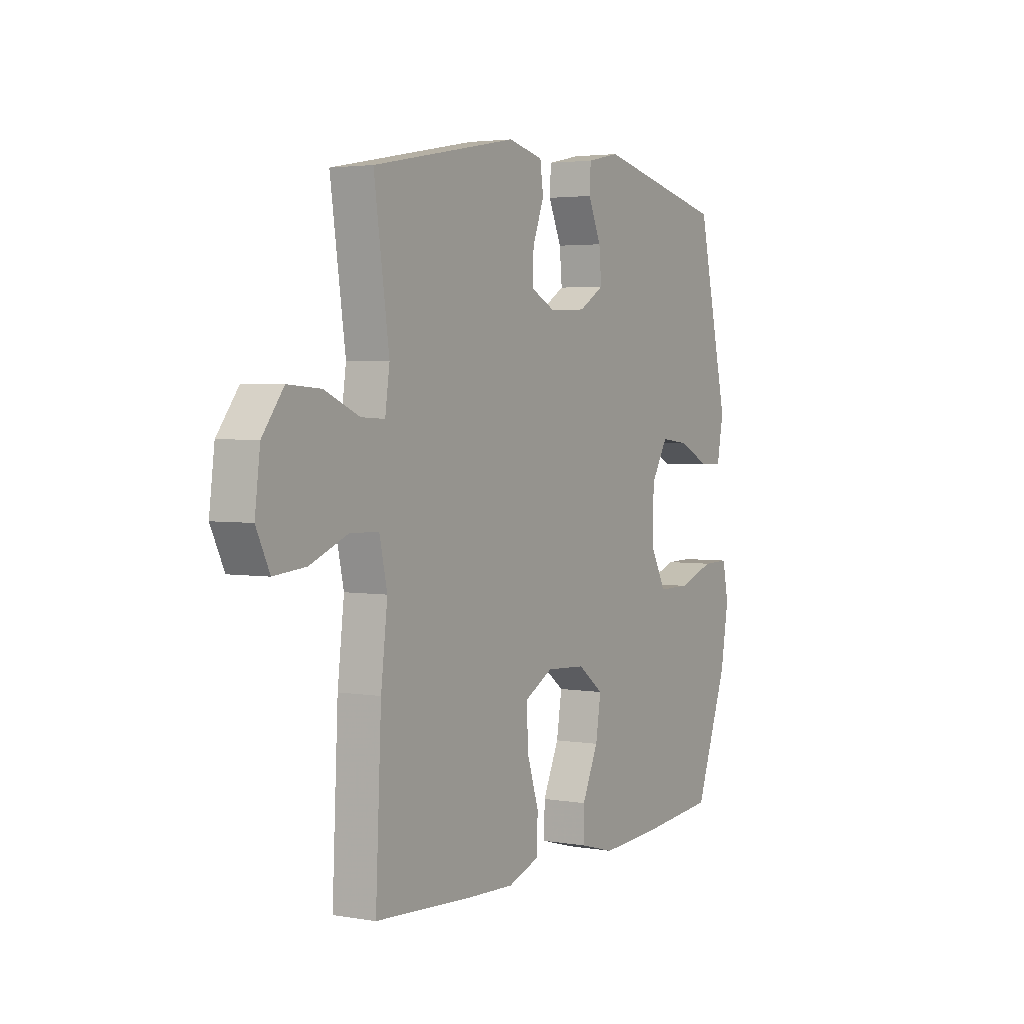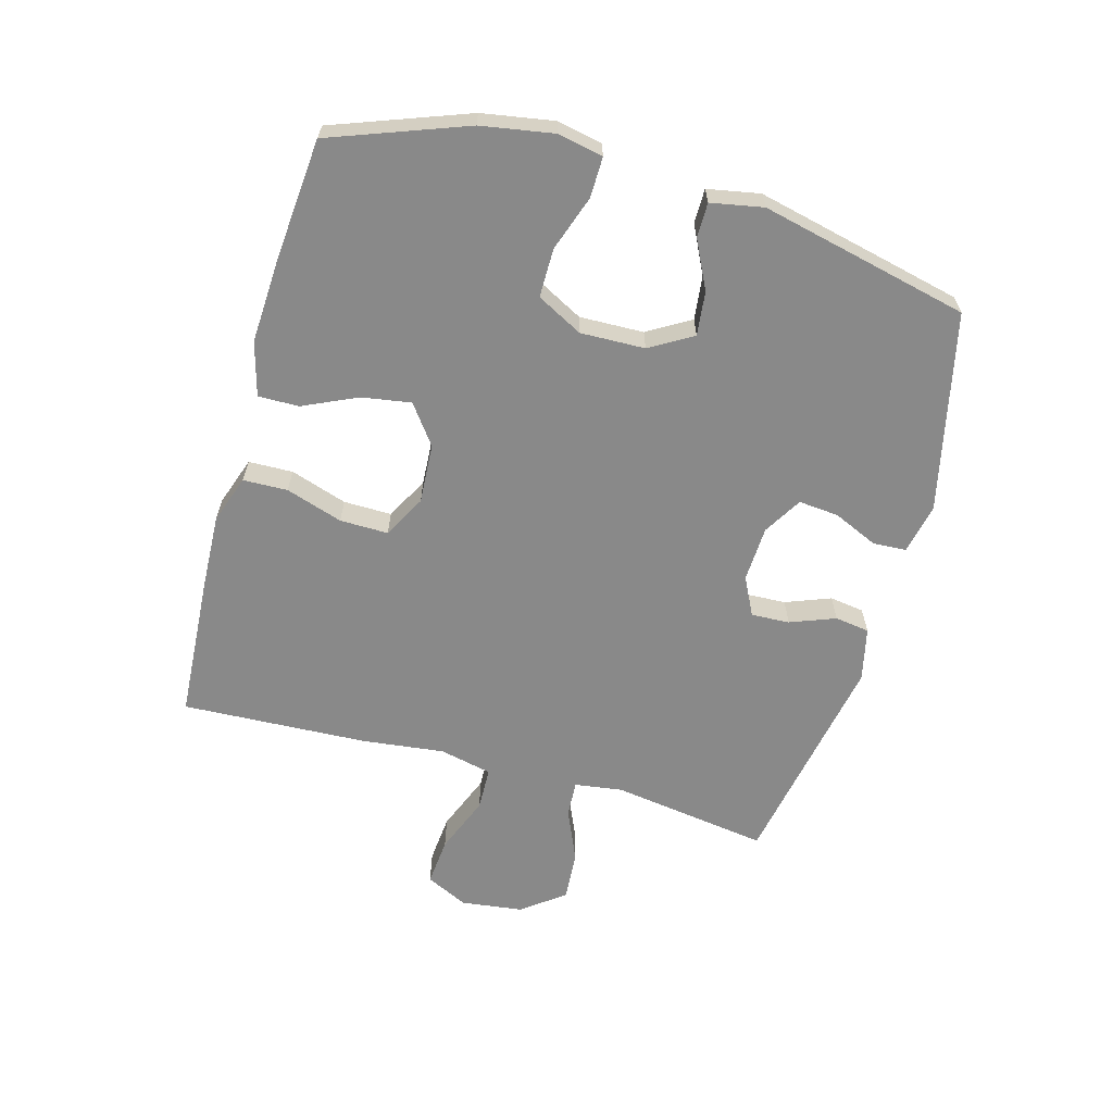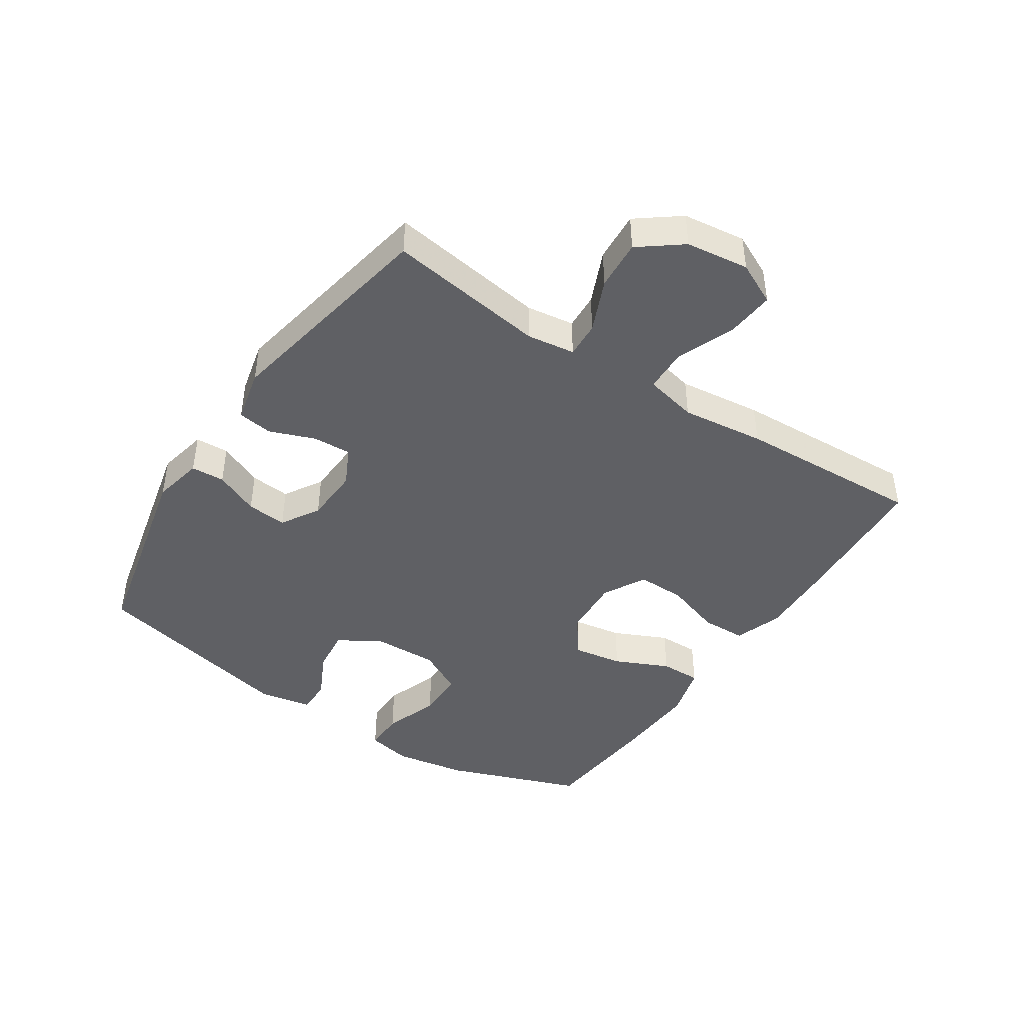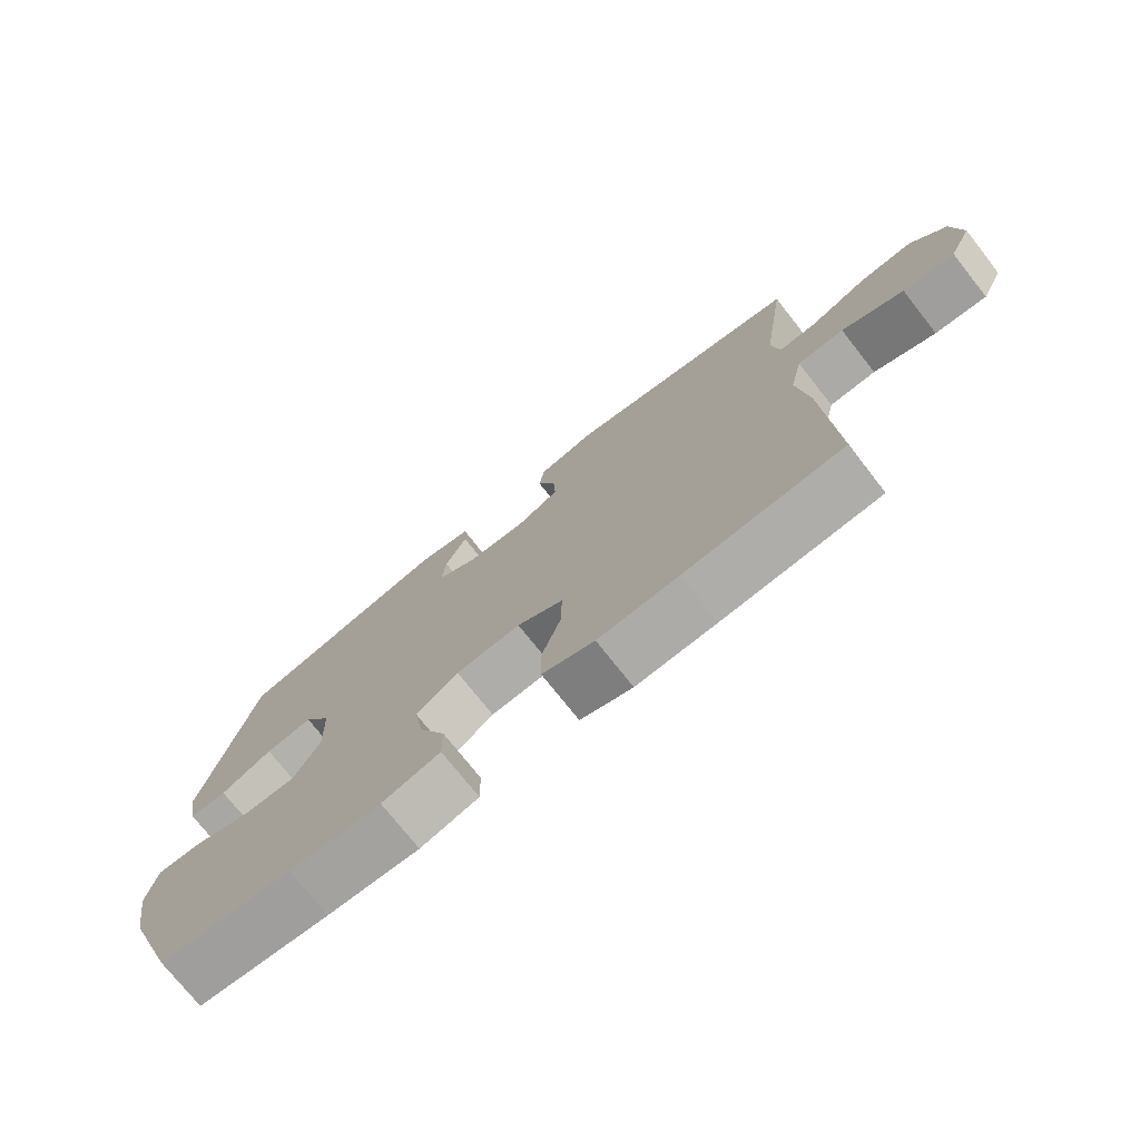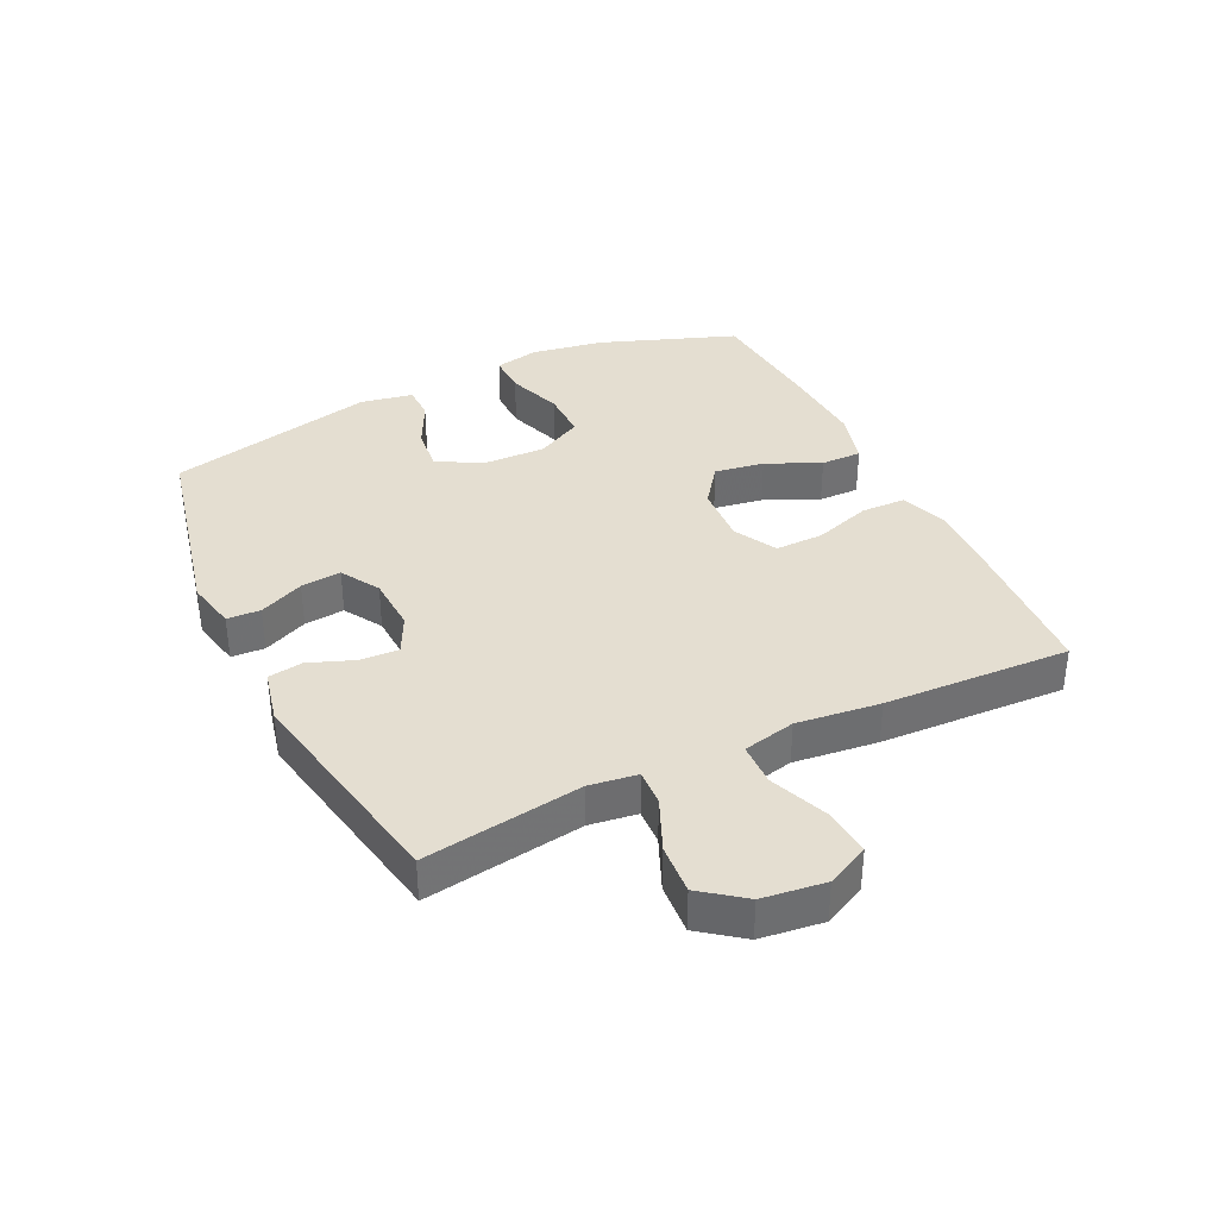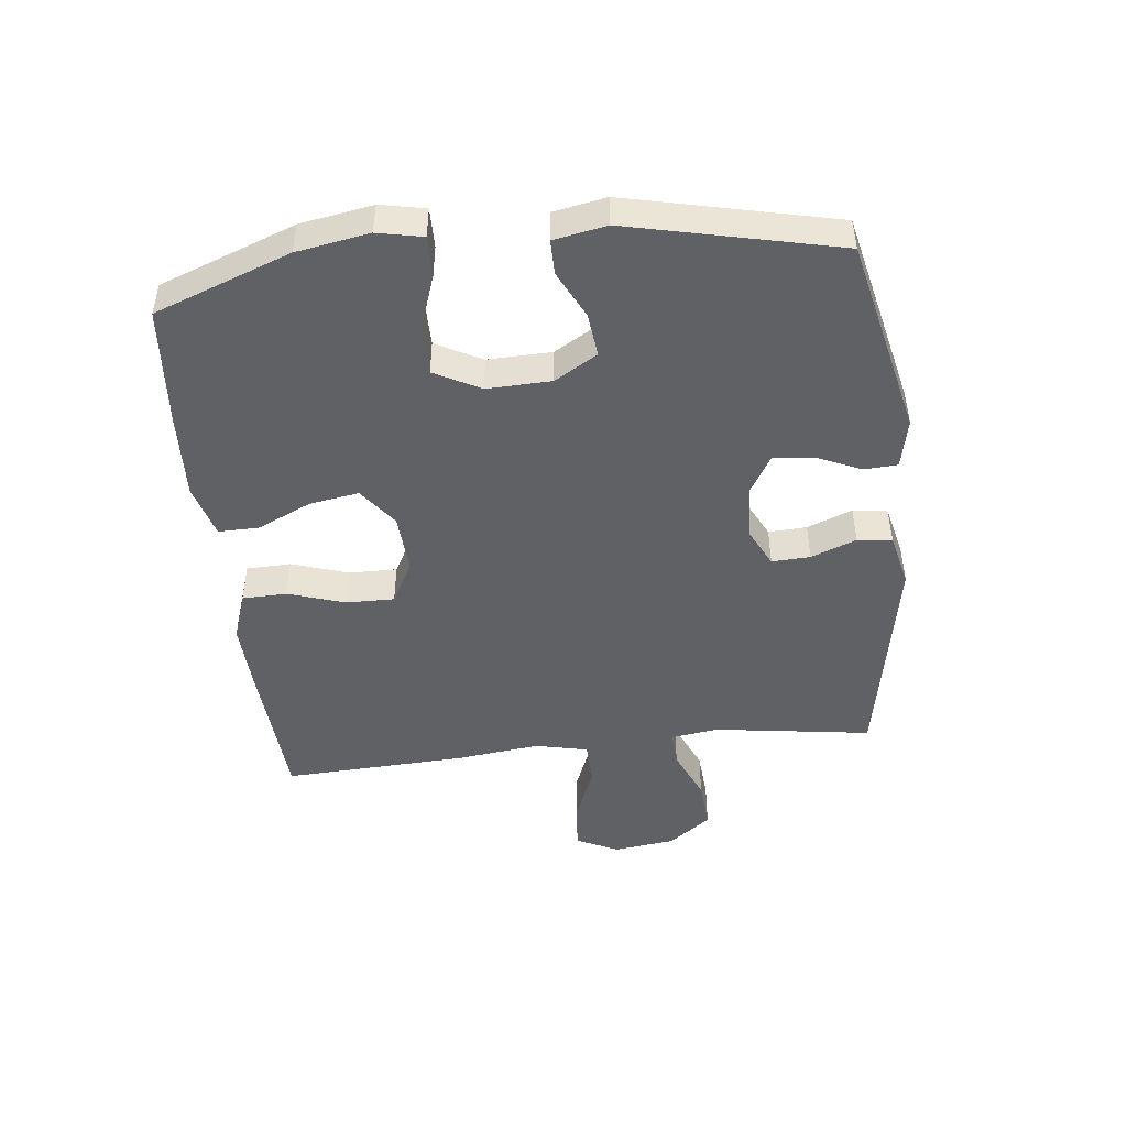
<metadata>
{"format":"obj","ext":"obj","renderer":"f3d","projection":"perspective","resolution":1024,"background":"white","views":[{"elev":3.2,"azim":120.3,"up":"+Z"},{"elev":-63.2,"azim":-105.6,"up":"+Y"},{"elev":-43.7,"azim":56.5,"up":"+Y"},{"elev":-74.7,"azim":38.3,"up":"+Z"},{"elev":36.5,"azim":64.1,"up":"+Y"},{"elev":-47.0,"azim":-83.6,"up":"+Y"}]}
</metadata>
<code>
v -0.5 0.07 0.5
v -0.179 0.07 0.573
v -0.098 0.07 0.556
v -0.095 0.07 0.502
v -0.127 0.07 0.43
v -0.133 0.07 0.365
v -0.071 0.07 0.328
v 0.019 0.07 0.324
v 0.081 0.07 0.355
v 0.078 0.07 0.417
v 0.05 0.07 0.49
v 0.058 0.07 0.546
v 0.144 0.07 0.566
v 0.5 0.07 0.5
v 0.463 0.07 0.245
v 0.474 0.07 0.168
v 0.532 0.07 0.171
v 0.617 0.07 0.208
v 0.698 0.07 0.214
v 0.75 0.07 0.146
v 0.763 0.07 0.045
v 0.73 0.07 -0.023
v 0.652 0.07 -0.016
v 0.559 0.07 0.021
v 0.489 0.07 0.019
v 0.47 0.07 -0.066
v 0.486 0.07 -0.2
v 0.5 0.07 -0.5
v 0.265 0.07 -0.515
v 0.145 0.07 -0.52
v 0.067 0.07 -0.493
v 0.065 0.07 -0.421
v 0.095 0.07 -0.329
v 0.096 0.07 -0.251
v 0.027 0.07 -0.214
v -0.07 0.07 -0.22
v -0.133 0.07 -0.267
v -0.12 0.07 -0.347
v -0.08 0.07 -0.434
v -0.079 0.07 -0.5
v -0.166 0.07 -0.524
v -0.303 0.07 -0.517
v -0.5 0.07 -0.5
v -0.581 0.07 -0.281
v -0.601 0.07 -0.164
v -0.586 0.07 -0.091
v -0.521 0.07 -0.092
v -0.431 0.07 -0.123
v -0.352 0.07 -0.123
v -0.313 0.07 -0.049
v -0.316 0.07 0.055
v -0.357 0.07 0.124
v -0.428 0.07 0.116
v -0.505 0.07 0.078
v -0.561 0.07 0.078
v -0.577 0.07 0.163
v -0.5 0 0.5
v -0.179 0 0.573
v -0.098 0 0.556
v -0.095 0 0.502
v -0.127 0 0.43
v -0.133 0 0.365
v -0.071 0 0.328
v 0.019 0 0.324
v 0.081 0 0.355
v 0.078 0 0.417
v 0.05 0 0.49
v 0.058 0 0.546
v 0.144 0 0.566
v 0.5 0 0.5
v 0.463 0 0.245
v 0.474 0 0.168
v 0.532 0 0.171
v 0.617 0 0.208
v 0.698 0 0.214
v 0.75 0 0.146
v 0.763 0 0.045
v 0.73 0 -0.023
v 0.652 0 -0.016
v 0.559 0 0.021
v 0.489 0 0.019
v 0.47 0 -0.066
v 0.486 0 -0.2
v 0.5 0 -0.5
v 0.265 0 -0.515
v 0.145 0 -0.52
v 0.067 0 -0.493
v 0.065 0 -0.421
v 0.095 0 -0.329
v 0.096 0 -0.251
v 0.027 0 -0.214
v -0.07 0 -0.22
v -0.133 0 -0.267
v -0.12 0 -0.347
v -0.08 0 -0.434
v -0.079 0 -0.5
v -0.166 0 -0.524
v -0.303 0 -0.517
v -0.5 0 -0.5
v -0.581 0 -0.281
v -0.601 0 -0.164
v -0.586 0 -0.091
v -0.521 0 -0.092
v -0.431 0 -0.123
v -0.352 0 -0.123
v -0.313 0 -0.049
v -0.316 0 0.055
v -0.357 0 0.124
v -0.428 0 0.116
v -0.505 0 0.078
v -0.561 0 0.078
v -0.577 0 0.163
f 53 54 55 56
f 52 53 56 1
f 51 52 1 2
f 50 51 2 3
f 45 46 47 48
f 45 48 49
f 44 45 49
f 43 44 49
f 42 43 49 50
f 38 39 40 41
f 37 38 41 42
f 30 31 32 33
f 30 33 34
f 29 30 34
f 26 27 28 29
f 25 26 29 34
f 21 22 23 24
f 21 24 25
f 20 21 25
f 17 18 19 20
f 16 17 20 25
f 15 16 25 34
f 10 11 12 13
f 9 10 13 14
f 8 9 14 15
f 3 4 5
f 50 3 5
f 50 5 6
f 37 42 50 6
f 36 37 6 7
f 35 36 7 8
f 8 15 34 35
f 112 111 110 109
f 57 112 109 108
f 58 57 108 107
f 59 58 107 106
f 104 103 102 101
f 105 104 101
f 105 101 100
f 105 100 99
f 106 105 99 98
f 97 96 95 94
f 98 97 94 93
f 89 88 87 86
f 90 89 86
f 90 86 85
f 85 84 83 82
f 90 85 82 81
f 80 79 78 77
f 81 80 77
f 81 77 76
f 76 75 74 73
f 81 76 73 72
f 90 81 72 71
f 69 68 67 66
f 70 69 66 65
f 71 70 65 64
f 61 60 59
f 61 59 106
f 62 61 106
f 62 106 98 93
f 63 62 93 92
f 64 63 92 91
f 91 90 71 64
f 1 57 58 2
f 2 58 59 3
f 3 59 60 4
f 4 60 61 5
f 5 61 62 6
f 6 62 63 7
f 7 63 64 8
f 8 64 65 9
f 9 65 66 10
f 10 66 67 11
f 11 67 68 12
f 12 68 69 13
f 13 69 70 14
f 14 70 71 15
f 15 71 72 16
f 16 72 73 17
f 17 73 74 18
f 18 74 75 19
f 19 75 76 20
f 20 76 77 21
f 21 77 78 22
f 22 78 79 23
f 23 79 80 24
f 24 80 81 25
f 25 81 82 26
f 26 82 83 27
f 27 83 84 28
f 28 84 85 29
f 29 85 86 30
f 30 86 87 31
f 31 87 88 32
f 32 88 89 33
f 33 89 90 34
f 34 90 91 35
f 35 91 92 36
f 36 92 93 37
f 37 93 94 38
f 38 94 95 39
f 39 95 96 40
f 40 96 97 41
f 41 97 98 42
f 42 98 99 43
f 43 99 100 44
f 44 100 101 45
f 45 101 102 46
f 46 102 103 47
f 47 103 104 48
f 48 104 105 49
f 49 105 106 50
f 50 106 107 51
f 51 107 108 52
f 52 108 109 53
f 53 109 110 54
f 54 110 111 55
f 55 111 112 56
f 56 112 57 1

</code>
